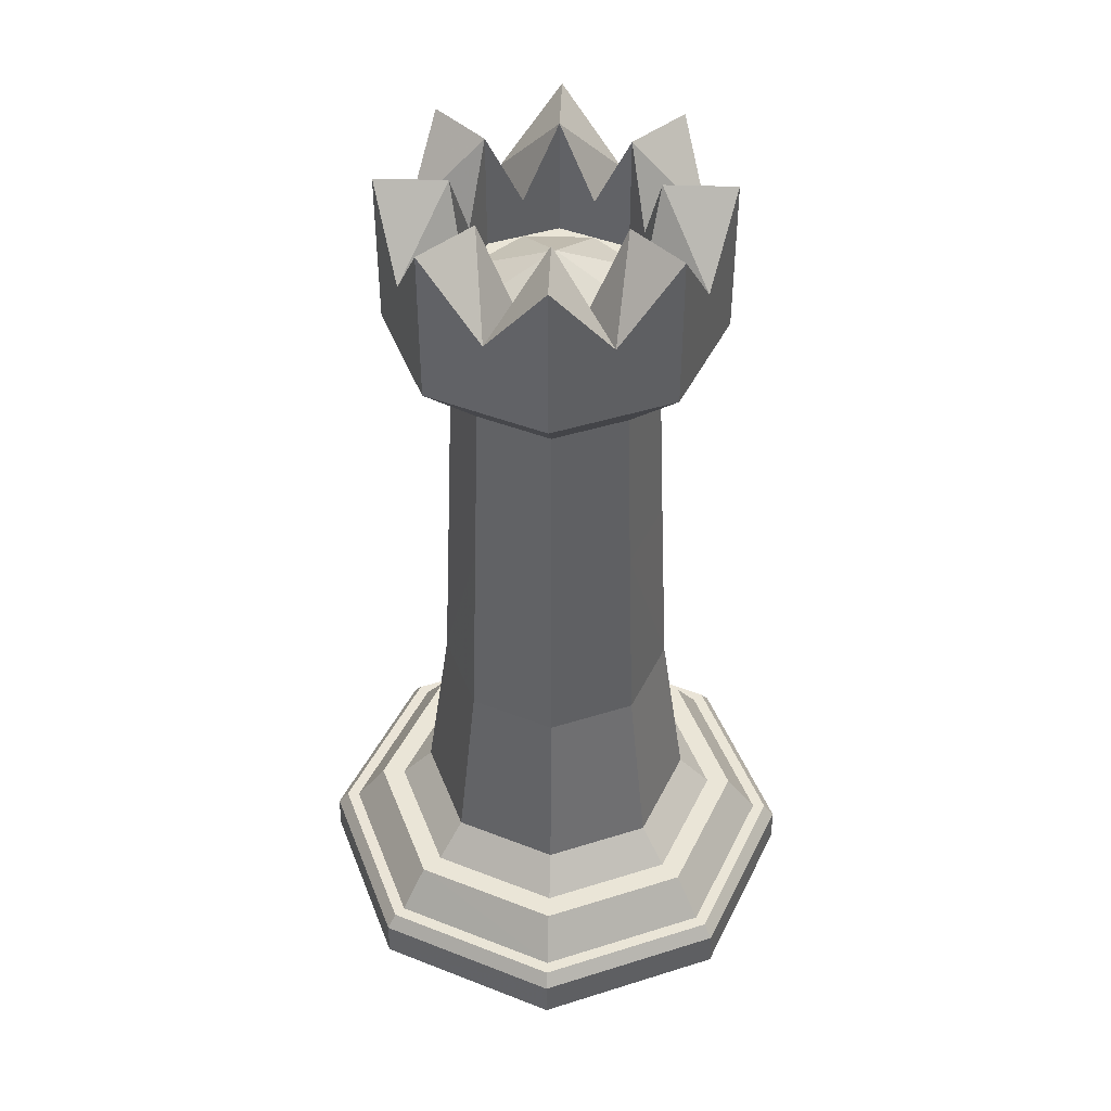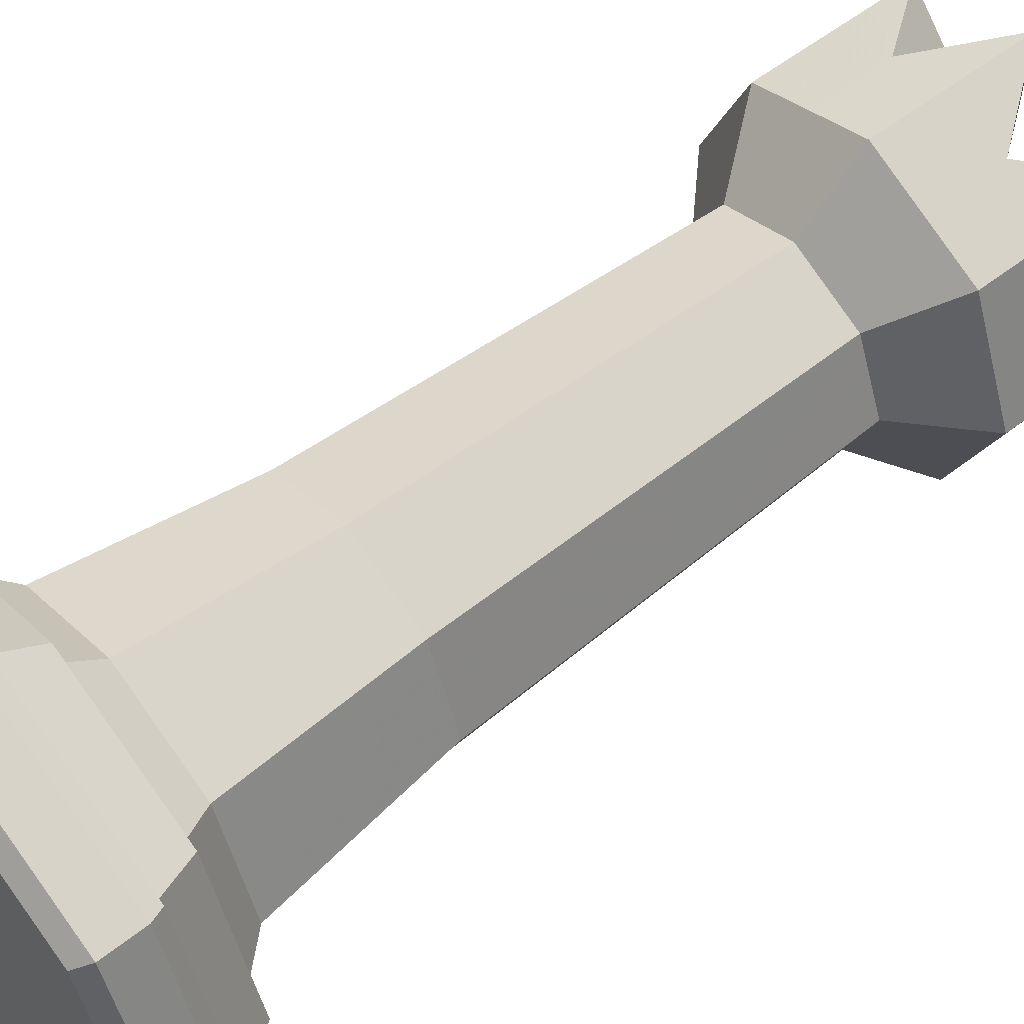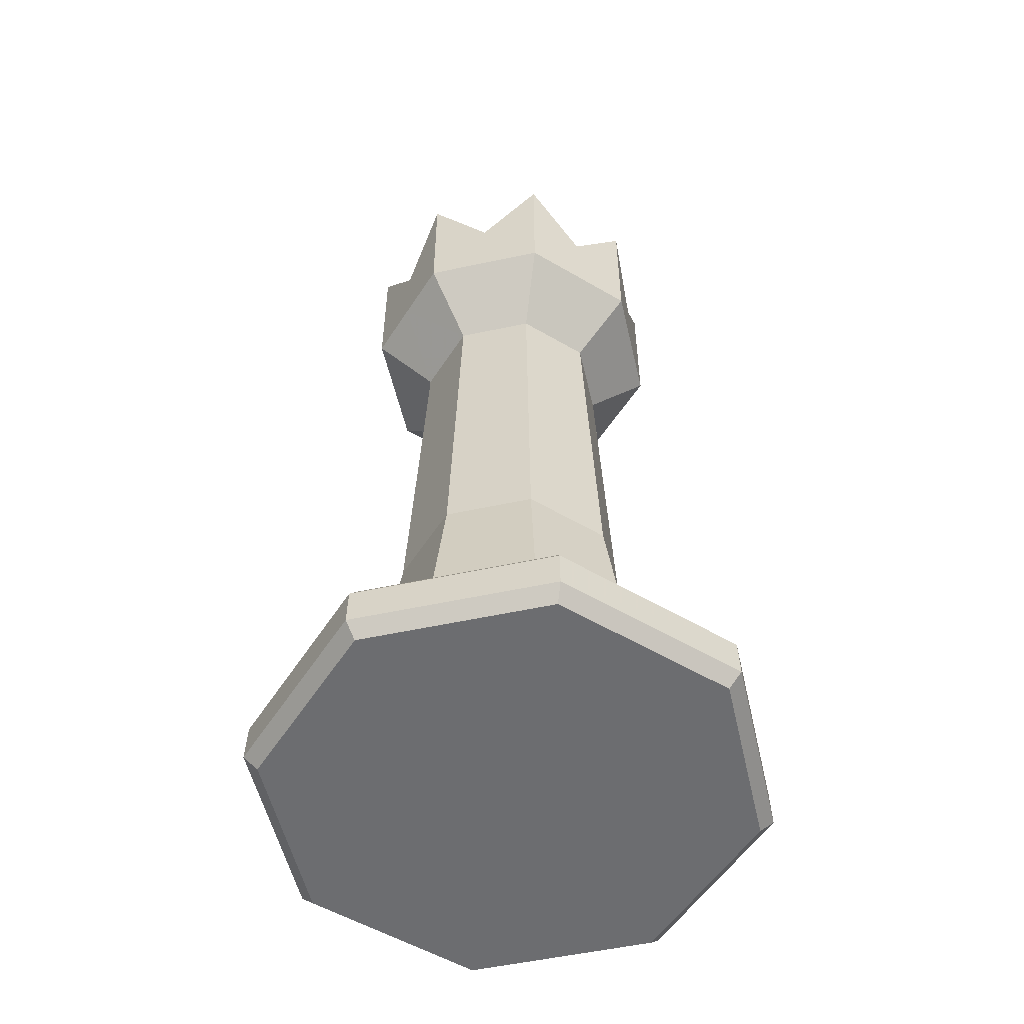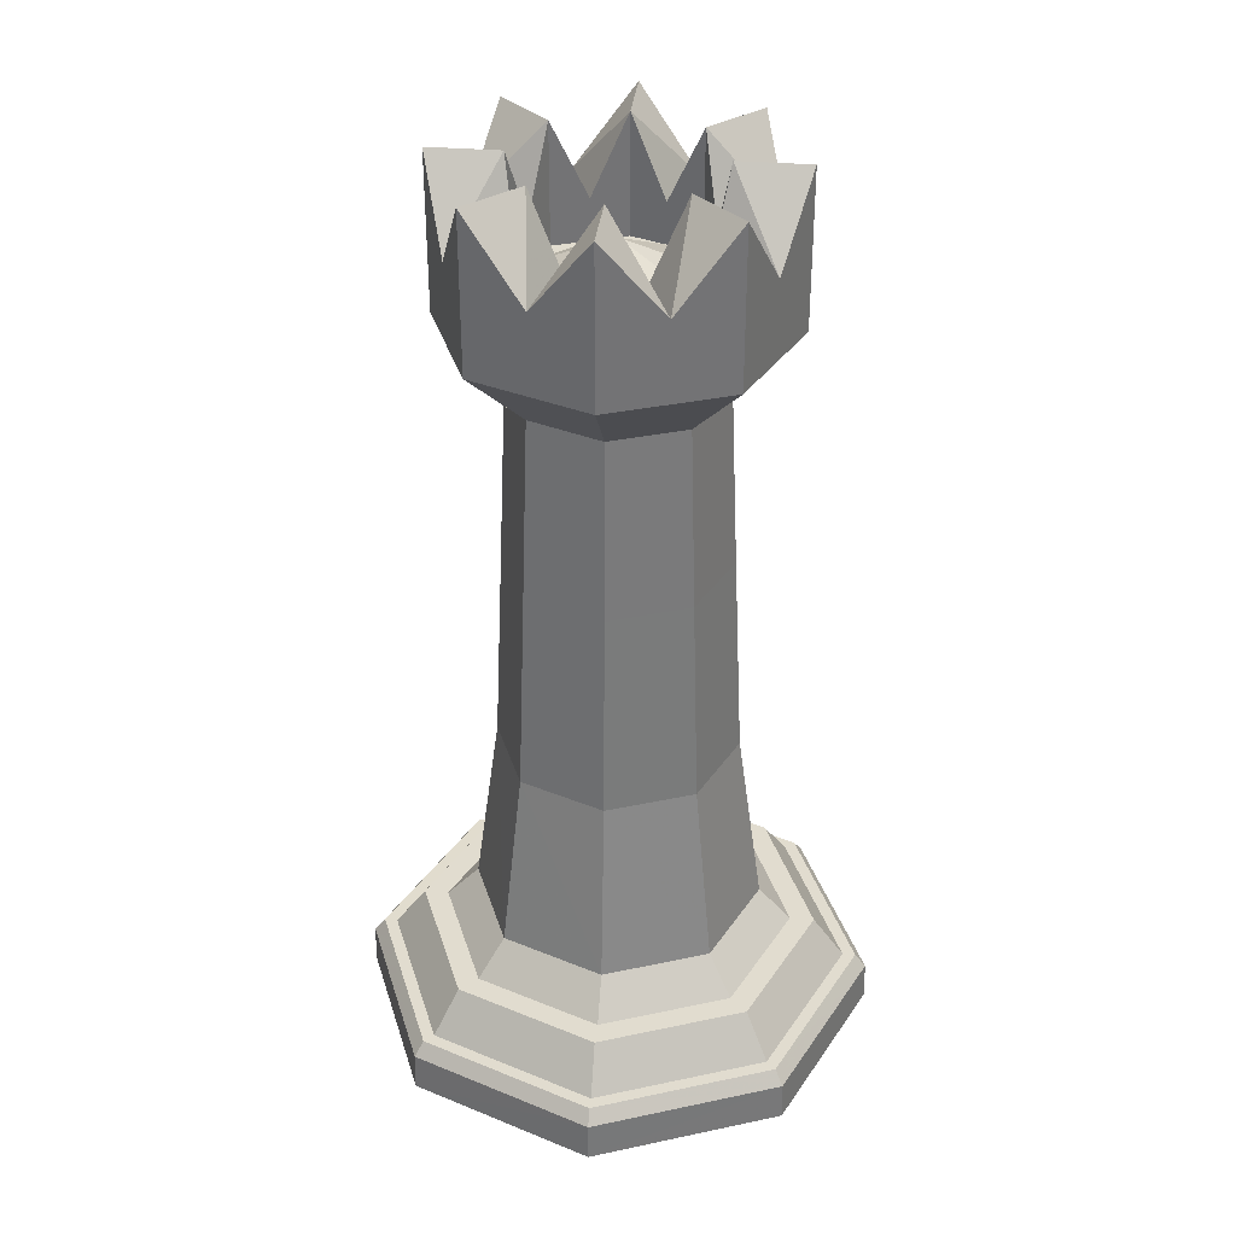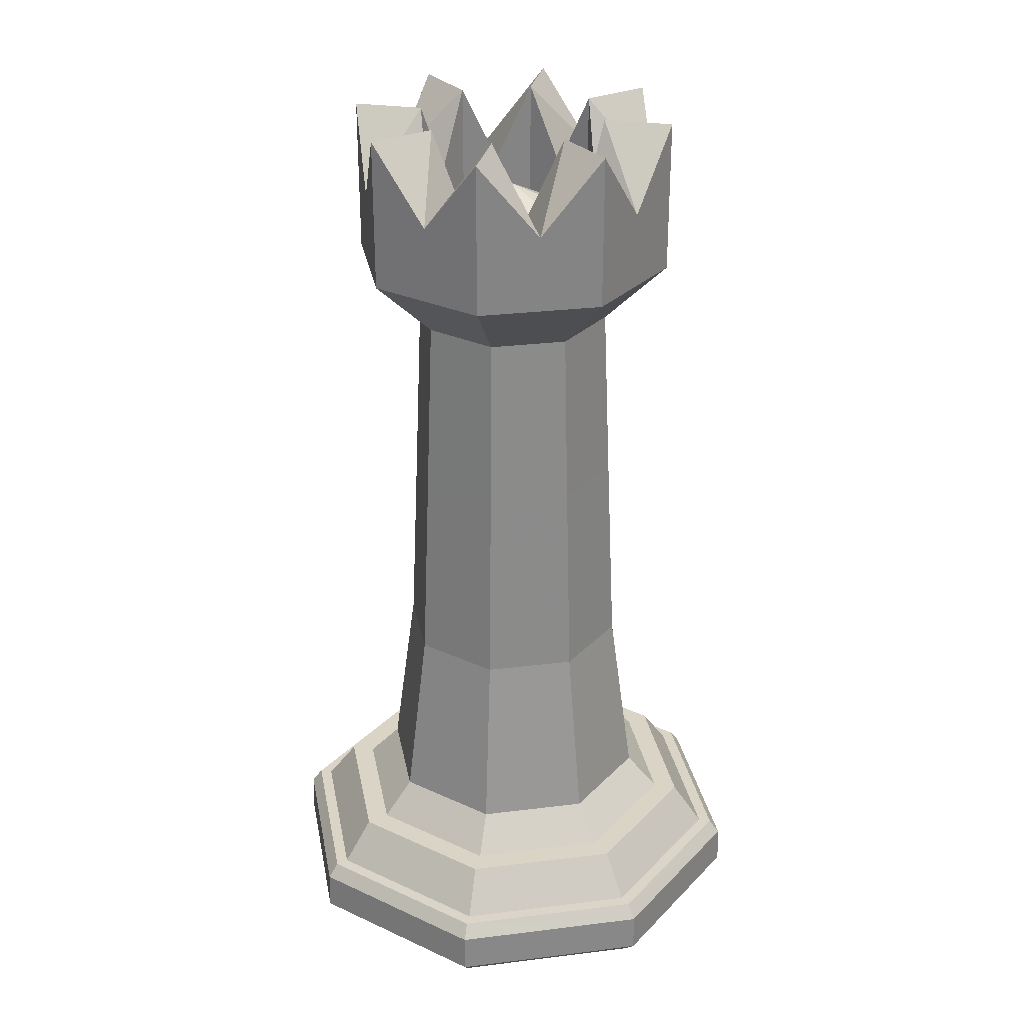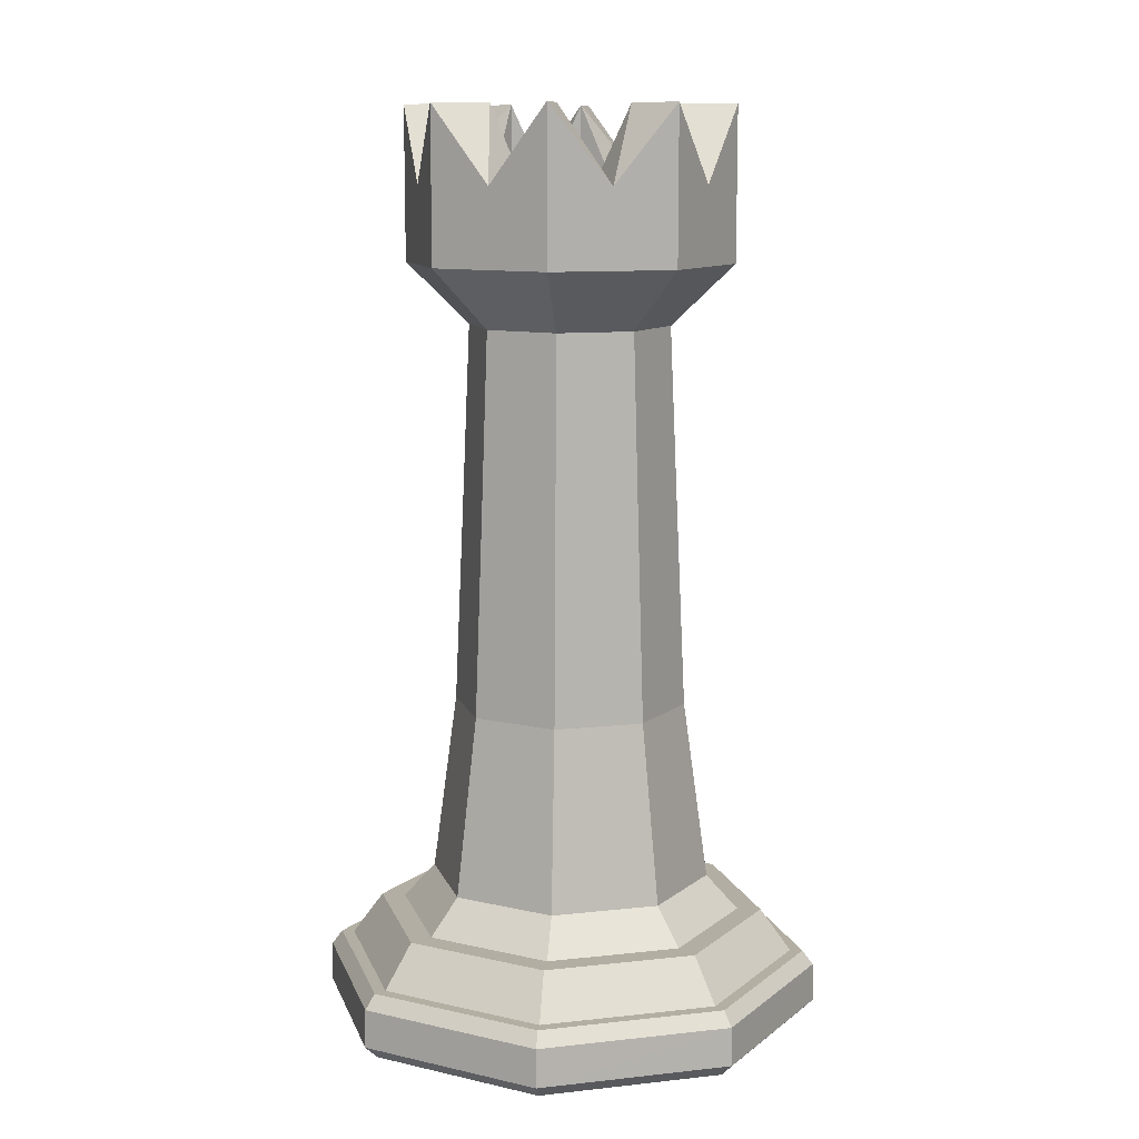
<metadata>
{"format":"obj","ext":"obj","renderer":"f3d","projection":"perspective","resolution":1024,"background":"white","views":[{"elev":44.0,"azim":-87.8,"up":"+Z"},{"elev":57.3,"azim":-128.7,"up":"+Y"},{"elev":-54.0,"azim":-99.6,"up":"+Z"},{"elev":34.2,"azim":-83.6,"up":"+Z"},{"elev":28.9,"azim":147.0,"up":"+Z"},{"elev":10.9,"azim":-172.9,"up":"+Z"}]}
</metadata>
<code>
o Object.1
v 9.204 10.6 0
v 5.402 1.42 0
v -1.552 -0.154 0
v 1.598 7.451 0
v 1.598 -7.759 0
v 9.204 -0.154 0
v 9.204 -10.91 0
v 19.96 -0.154 0
v 16.81 -7.759 0
v 13.01 1.42 0
v 16.81 7.451 0
v 9.204 11.25 0.6177
v 17.27 7.909 0.6177
v 1.138 7.909 0.6177
v -2.201 -0.154 0.6177
v 1.138 -8.217 0.6177
v 9.204 -11.56 0.6177
v 17.27 -8.217 0.6177
v 20.61 -0.154 0.6177
v 9.204 11.2 2.353
v 17.24 7.878 2.353
v 1.172 7.878 2.353
v -2.155 -0.154 2.353
v 1.172 -8.186 2.353
v 9.204 -11.51 2.353
v 17.24 -8.186 2.353
v 20.56 -0.154 2.353
v 9.204 10.72 2.995
v 16.89 7.533 2.995
v 1.517 7.533 2.995
v -1.667 -0.154 2.995
v 1.517 -7.841 2.995
v 9.204 -11.02 2.995
v 16.89 -7.841 2.995
v 20.07 -0.154 2.995
v 13.72 -4.667 6.473
v 9.204 -6.536 6.473
v 14.74 -5.687 4.909
v 9.204 -7.978 4.909
v 4.691 -4.667 6.473
v 3.67 -5.687 4.909
v 2.82 -0.154 6.473
v 1.379 -0.154 4.909
v 4.691 4.359 6.473
v 3.67 5.379 4.909
v 9.204 6.228 6.473
v 9.204 7.67 4.909
v 13.72 4.359 6.473
v 14.74 5.379 4.909
v 15.59 -0.154 6.473
v 17.03 -0.154 4.909
v 15.5 -6.45 4.909
v 9.204 -9.058 4.909
v 2.907 -6.45 4.909
v 0.2993 -0.154 4.909
v 2.907 6.142 4.909
v 9.204 8.75 4.909
v 15.5 6.142 4.909
v 18.11 -0.154 4.909
v 9.204 -10.45 2.997
v 1.923 -7.434 2.997
v -1.095 -0.154 2.997
v 1.923 7.126 2.997
v 9.204 10.14 2.997
v 16.48 7.126 2.997
v 19.5 -0.154 2.997
v 16.48 -7.434 2.997
v 12.94 3.576 14.59
v 9.208 5.122 14.59
v 5.478 3.576 14.59
v 3.933 -0.154 14.59
v 5.478 -3.884 14.59
v 9.208 -5.43 14.59
v 12.94 -3.884 14.59
v 14.48 -0.154 14.59
v 12.65 3.287 23.81
v 9.208 4.712 23.81
v 14.07 -0.154 23.81
v 5.559 1.358 38
v 2.925 2.448 38
v 4.934 -0.154 41.42
v 1.849 -0.154 41.42
v 16.57 -0.154 41.42
v 15.49 2.448 38
v 13.48 -0.154 41.42
v 7.697 -3.802 38
v 6.185 -3.177 41.42
v 6.607 -6.434 38
v 4.003 -5.358 41.42
v 5.559 -1.664 38
v 2.925 -2.756 38
v 12.86 1.358 38
v 12.86 1.358 36.17
v 13.48 -0.154 36.17
v 10.72 3.494 38
v 12.23 2.869 41.42
v 11.81 6.128 38
v 14.41 5.05 41.42
v 12.23 2.869 36.17
v 15.49 -2.756 38
v 5.767 3.287 23.81
v 2.925 -2.756 34.54
v 1.849 -0.154 34.54
v 4.342 -0.154 23.81
v 5.767 -3.595 23.81
v 4.003 -5.358 34.54
v 9.208 -5.02 23.81
v 12.65 -3.595 23.81
v 9.208 -4.677 31.8
v 6.01 -3.352 31.8
v 6.607 -6.434 34.54
v 6.185 2.869 41.42
v 4.003 5.05 41.42
v 9.208 4.12 41.42
v 9.208 7.204 41.42
v 9.208 -4.428 41.42
v 9.208 -7.512 41.42
v 11.81 -6.434 38
v 7.697 3.494 38
v 6.607 6.128 38
v 9.208 -4.428 36.17
v 10.72 -3.802 38
v 10.72 -3.802 36.17
v 7.697 -3.802 36.17
v 12.86 -1.664 36.17
v 12.23 -3.177 36.17
v 7.697 3.494 36.17
v 10.72 3.494 36.17
v 9.208 4.12 36.17
v 5.559 -1.664 36.17
v 6.185 -3.177 36.17
v 5.559 1.358 36.17
v 4.934 -0.154 36.17
v 6.185 2.869 36.17
v 9.208 -0.154 38.11
v 12.86 -1.664 38
v 12.23 -3.177 41.42
v 14.41 -5.358 41.42
v 12.41 -3.352 31.8
v 15.49 -2.756 34.54
v 14.41 -5.358 34.54
v 9.208 -7.512 34.54
v 11.81 -6.434 34.54
v 13.73 -0.154 31.8
v 2.925 2.448 34.54
v 4.685 -0.154 31.8
v 4.003 5.05 34.54
v 6.607 6.128 34.54
v 6.01 3.044 31.8
v 9.208 7.204 34.54
v 16.57 -0.154 34.54
v 15.49 2.448 34.54
v 12.41 3.044 31.8
v 11.81 6.128 34.54
v 14.41 5.05 34.54
v 9.208 4.369 31.8
f 1 2 3
f 3 4 1
f 4 14 1
f 1 14 12
f 1 12 11
f 1 11 8
f 8 10 1
f 6 1 10
f 6 10 9
f 7 6 9
f 9 18 7
f 7 18 17
f 7 17 5
f 5 17 16
f 5 16 3
f 3 16 15
f 16 24 15
f 15 24 23
f 15 23 14
f 14 23 22
f 23 30 22
f 30 28 22
f 22 28 20
f 12 22 20
f 12 20 13
f 13 20 21
f 13 21 19
f 8 13 19
f 8 19 9
f 19 21 27
f 19 27 18
f 18 27 26
f 27 34 26
f 34 33 26
f 26 33 25
f 17 26 25
f 33 32 25
f 25 32 24
f 32 31 24
f 32 62 31
f 62 63 31
f 31 63 30
f 63 64 30
f 63 57 64
f 57 58 64
f 64 58 65
f 64 65 28
f 28 65 29
f 65 66 29
f 29 66 35
f 29 35 21
f 66 67 35
f 35 67 34
f 67 60 34
f 67 53 60
f 53 54 60
f 60 54 61
f 60 61 33
f 54 55 61
f 61 55 62
f 55 56 62
f 55 45 56
f 45 47 56
f 56 47 57
f 47 49 57
f 47 48 49
f 48 50 49
f 49 50 51
f 49 51 58
f 58 51 59
f 51 38 59
f 59 38 52
f 59 52 66
f 38 39 52
f 52 39 53
f 39 41 53
f 39 40 41
f 40 42 41
f 41 42 43
f 41 43 54
f 42 44 43
f 43 44 45
f 44 46 45
f 46 44 69
f 68 46 69
f 68 69 76
f 78 68 76
f 76 144 78
f 144 139 78
f 78 139 108
f 108 74 78
f 78 74 75
f 74 50 75
f 36 50 74
f 73 36 74
f 37 36 73
f 72 37 73
f 73 105 72
f 105 104 72
f 72 104 71
f 71 40 72
f 104 101 71
f 71 101 70
f 70 42 71
f 101 69 70
f 77 69 101
f 77 101 156
f 77 156 76
f 76 156 153
f 156 154 153
f 153 154 155
f 152 153 155
f 152 155 84
f 84 151 152
f 144 152 151
f 140 144 151
f 140 151 100
f 100 141 140
f 139 140 141
f 143 139 141
f 143 141 118
f 142 143 118
f 142 118 117
f 117 88 142
f 111 142 88
f 106 111 88
f 106 88 89
f 106 89 91
f 91 102 106
f 102 110 106
f 102 146 110
f 146 105 110
f 107 110 105
f 109 110 107
f 108 109 107
f 107 73 108
f 111 110 109
f 146 102 103
f 145 146 103
f 80 145 103
f 103 82 80
f 81 80 82
f 81 82 91
f 90 81 91
f 90 91 87
f 131 90 87
f 131 87 86
f 131 86 124
f 124 130 131
f 130 124 135
f 135 132 130
f 132 133 130
f 130 133 90
f 79 133 132
f 132 134 79
f 112 79 134
f 134 119 112
f 119 120 112
f 112 120 113
f 80 112 113
f 113 147 80
f 147 113 120
f 147 120 148
f 148 149 147
f 149 145 147
f 149 148 156
f 156 148 150
f 148 120 150
f 115 150 120
f 115 120 114
f 115 114 97
f 95 97 114
f 129 95 114
f 114 119 129
f 127 129 119
f 127 128 129
f 135 128 127
f 93 128 135
f 135 125 93
f 125 94 93
f 92 93 94
f 94 85 92
f 92 85 84
f 92 84 96
f 96 99 92
f 96 95 99
f 128 99 95
f 96 84 98
f 97 96 98
f 98 155 97
f 83 84 85
f 83 85 100
f 136 100 85
f 136 137 100
f 100 137 138
f 137 118 138
f 122 118 137
f 137 126 122
f 123 122 126
f 125 123 126
f 136 125 126
f 121 122 123
f 123 124 121
f 121 116 122
f 116 121 86
f 86 88 116
f 122 116 118
f 126 137 136
f 85 94 136
f 93 92 99
f 125 136 94
f 123 125 135
f 128 93 99
f 129 128 95
f 95 96 97
f 150 115 97
f 150 97 154
f 119 114 120
f 134 127 119
f 79 112 80
f 132 127 134
f 133 79 81
f 127 132 135
f 135 124 123
f 124 86 121
f 86 87 88
f 90 131 130
f 81 90 133
f 79 80 81
f 82 103 91
f 145 80 147
f 146 145 149
f 149 104 146
f 102 91 103
f 87 91 89
f 88 87 89
f 110 111 106
f 111 109 142
f 116 88 117
f 116 117 118
f 109 143 142
f 138 118 141
f 143 109 139
f 141 100 138
f 83 100 151
f 151 84 83
f 98 84 155
f 153 152 144
f 154 97 155
f 154 156 150
f 156 101 149
f 101 104 149
f 104 105 146
f 107 105 73
f 40 37 72
f 36 37 38
f 108 73 74
f 139 109 108
f 140 139 144
f 153 144 76
f 75 68 78
f 75 48 68
f 76 69 77
f 48 46 68
f 69 44 70
f 44 42 70
f 42 40 71
f 37 40 39
f 38 37 39
f 51 36 38
f 50 36 51
f 50 48 75
f 46 48 47
f 45 46 47
f 43 45 55
f 54 43 55
f 53 41 54
f 52 53 67
f 66 52 67
f 65 59 66
f 58 59 65
f 57 49 58
f 56 57 63
f 62 56 63
f 61 62 32
f 33 61 32
f 34 60 33
f 35 34 27
f 21 35 27
f 20 29 21
f 28 29 20
f 30 64 28
f 31 30 23
f 24 31 23
f 16 25 24
f 17 25 16
f 18 26 17
f 9 19 18
f 6 7 5
f 5 2 6
f 8 9 10
f 11 13 8
f 11 12 13
f 14 22 12
f 4 15 14
f 3 15 4
f 2 5 3
f 1 6 2

</code>
